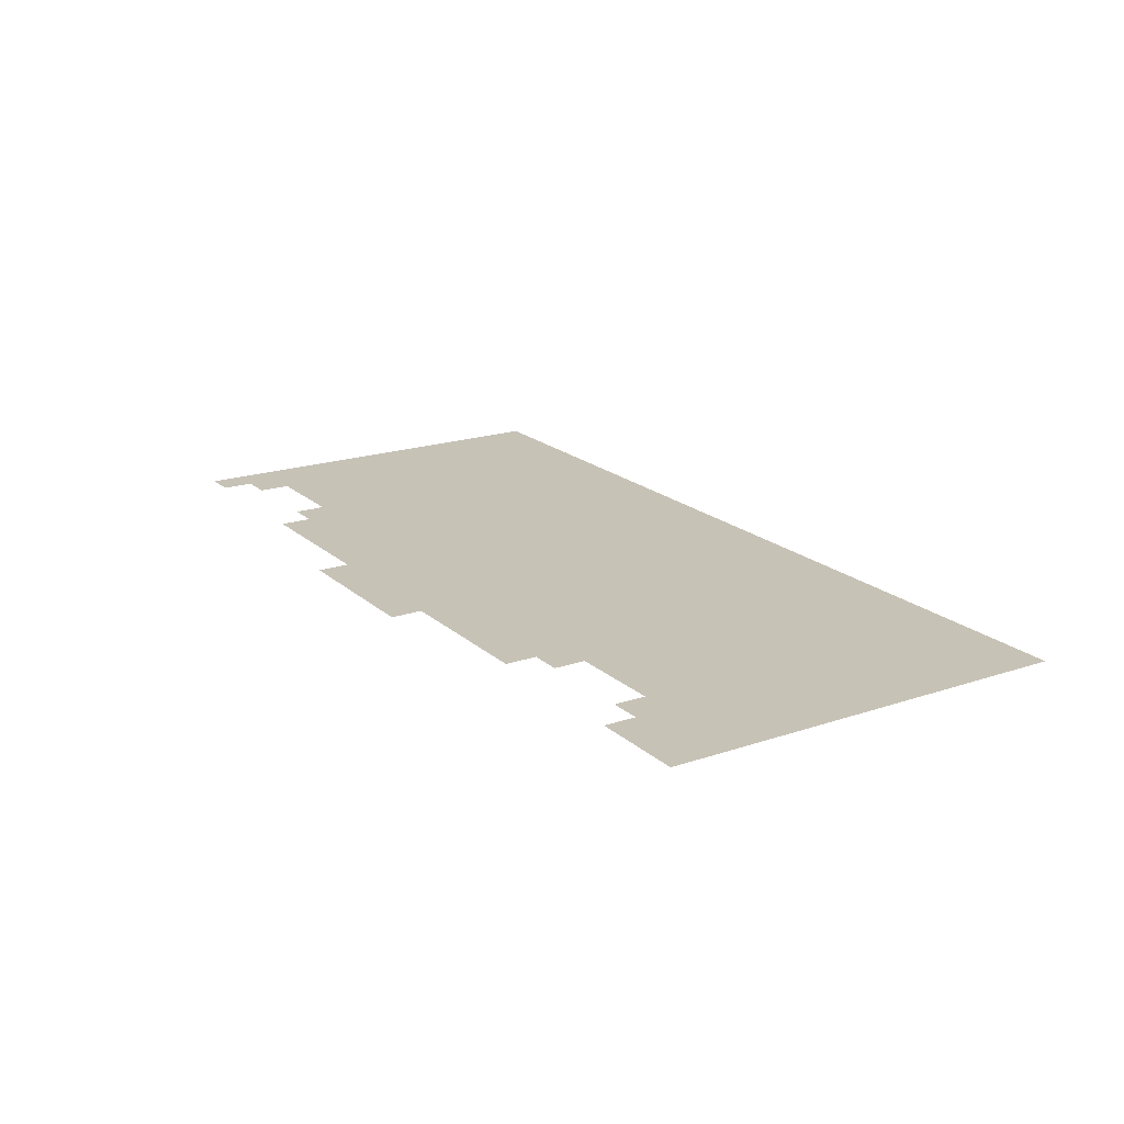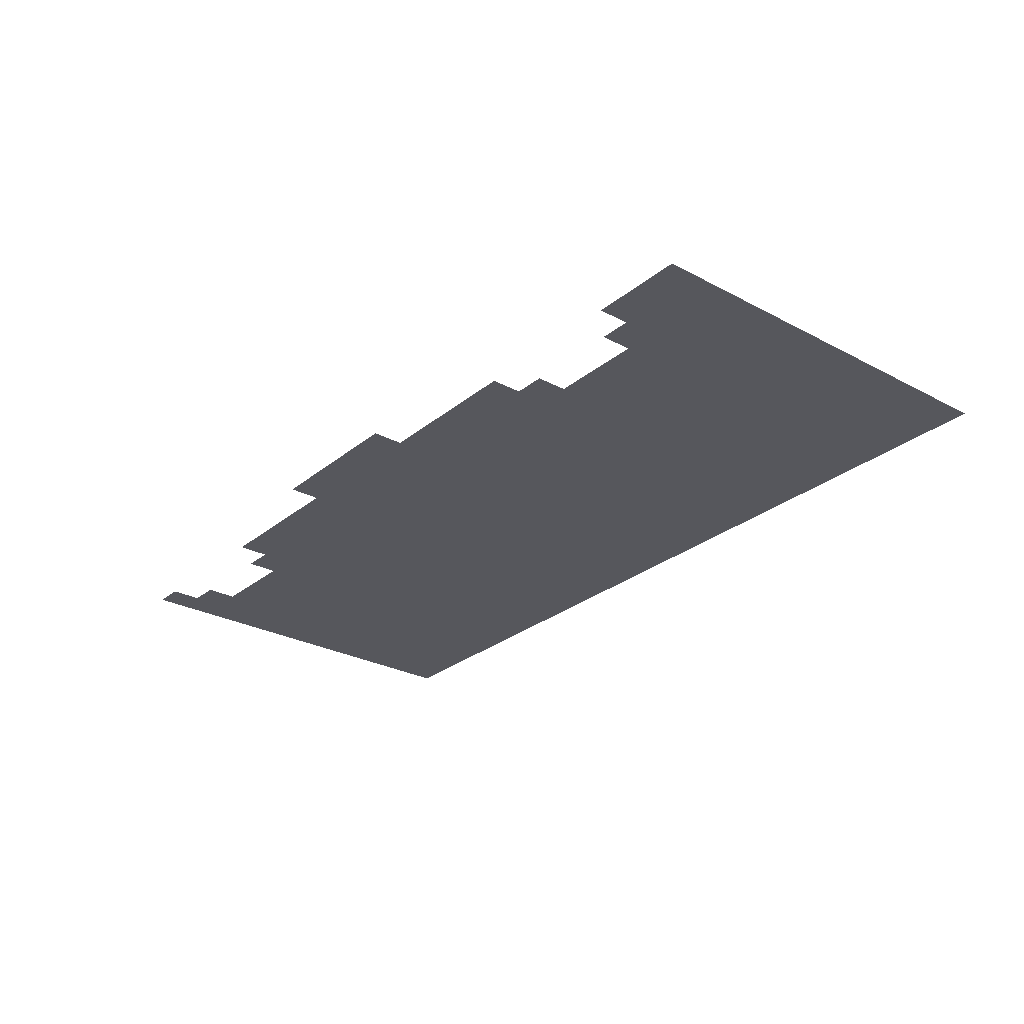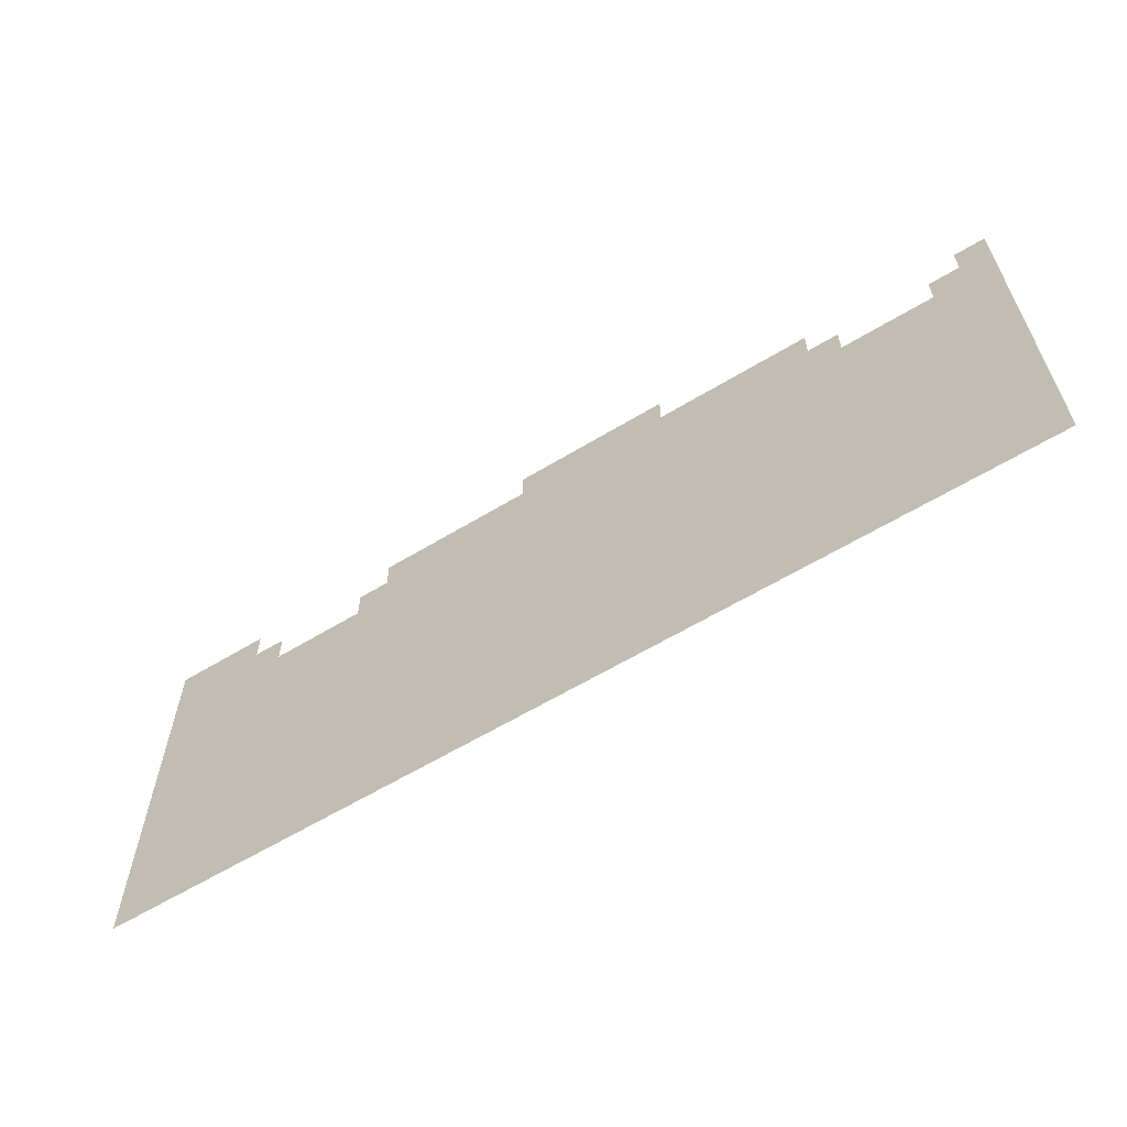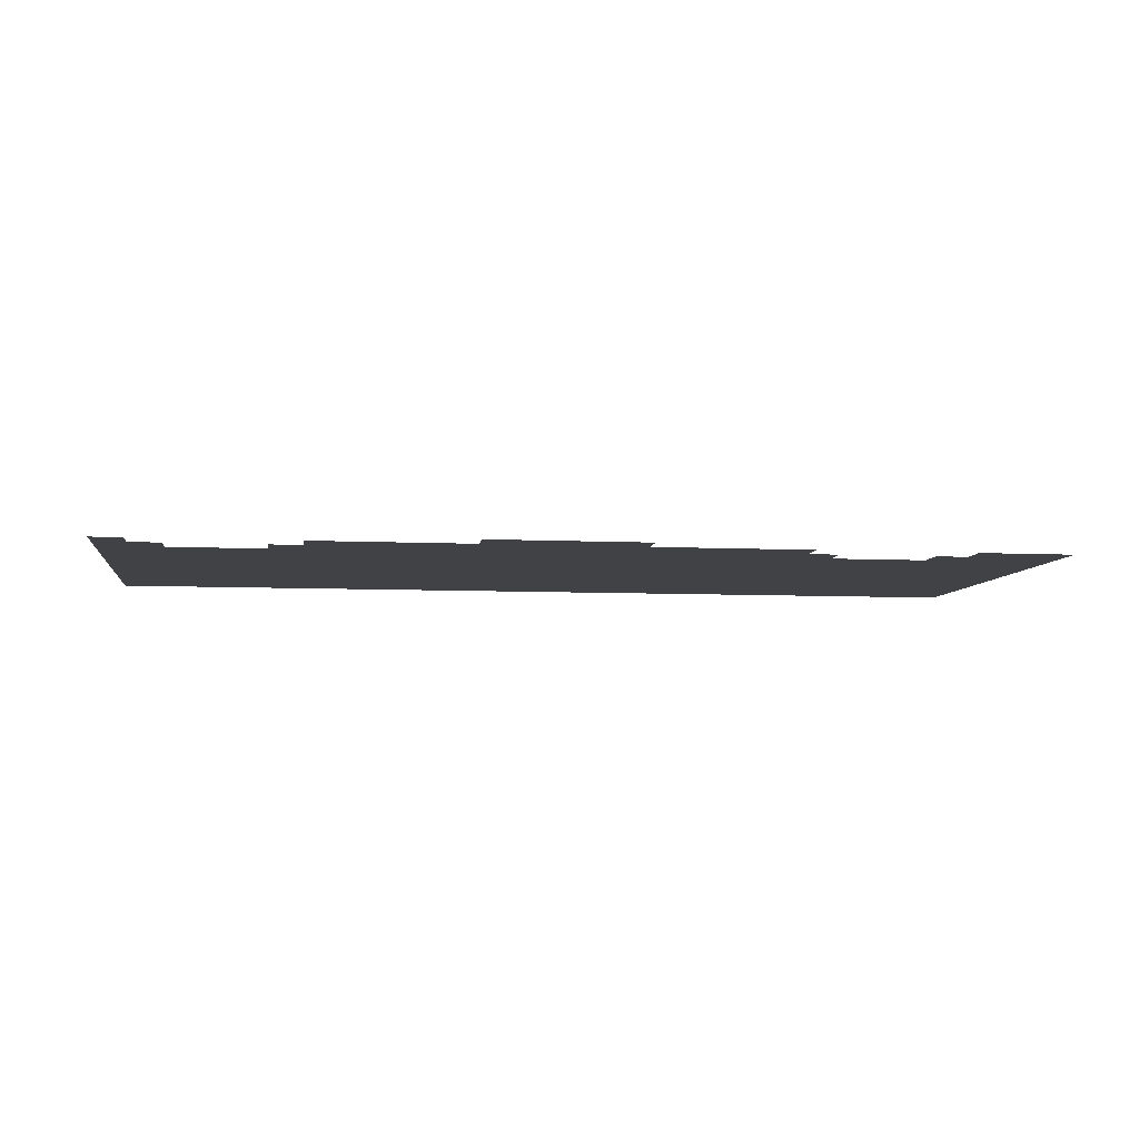
<metadata>
{"format":"obj","ext":"obj","renderer":"f3d","projection":"perspective","resolution":1024,"background":"white","views":[{"elev":19.3,"azim":-122.4,"up":"+Z"},{"elev":-27.6,"azim":-129.1,"up":"+Z"},{"elev":-61.5,"azim":31.6,"up":"+Y"},{"elev":-6.6,"azim":171.8,"up":"+Z"}]}
</metadata>
<code>
v -3264 -1344 0
v -3328 -1344 0
v -3328 -1280 0
v -3264 -1280 0
v -3392 -1344 0
v -3392 -1280 0
v -3456 -1344 0
v -3456 -1280 0
v -3520 -1344 0
v -3520 -1280 0
v -3584 -1344 0
v -3584 -1280 0
v -2560 -1408 0
v -2624 -1408 0
v -2624 -1344 0
v -2560 -1344 0
v -2944 -1408 0
v -3008 -1408 0
v -3008 -1344 0
v -2944 -1344 0
v -3072 -1408 0
v -3072 -1344 0
v -3136 -1408 0
v -3136 -1344 0
v -3200 -1408 0
v -3200 -1344 0
v -3584 -1408 0
v -3648 -1408 0
v -3648 -1344 0
v -3712 -1408 0
v -3712 -1344 0
v -3776 -1408 0
v -3776 -1344 0
v -3840 -1408 0
v -3840 -1344 0
v -3904 -1408 0
v -3904 -1344 0
v -4224 -1408 0
v -4288 -1408 0
v -4288 -1344 0
v -4224 -1344 0
v -4352 -1408 0
v -4352 -1344 0
v -4416 -1408 0
v -4416 -1344 0
v -2624 -1472 0
v -2688 -1472 0
v -2688 -1408 0
v -2880 -1472 0
v -2944 -1472 0
v -2880 -1408 0
v -3904 -1472 0
v -3968 -1472 0
v -3968 -1408 0
v -4160 -1472 0
v -4224 -1472 0
v -4160 -1408 0
v -2624 -1536 0
v -2688 -1536 0
v -2752 -1536 0
v -2752 -1472 0
v -2816 -1536 0
v -2816 -1472 0
v -2880 -1536 0
v -2944 -1536 0
v -3008 -1536 0
v -3008 -1472 0
v -3072 -1536 0
v -3072 -1472 0
v -3136 -1536 0
v -3136 -1472 0
v -3200 -1536 0
v -3200 -1472 0
v -3264 -1536 0
v -3264 -1472 0
v -3328 -1536 0
v -3328 -1472 0
v -3392 -1536 0
v -3392 -1472 0
v -3456 -1536 0
v -3456 -1472 0
v -3520 -1536 0
v -3520 -1472 0
v -3584 -1536 0
v -3584 -1472 0
v -3648 -1536 0
v -3648 -1472 0
v -3712 -1536 0
v -3712 -1472 0
v -3776 -1536 0
v -3776 -1472 0
v -3840 -1536 0
v -3840 -1472 0
v -3904 -1536 0
v -3968 -1536 0
v -4032 -1536 0
v -4032 -1472 0
v -4096 -1536 0
v -4096 -1472 0
v -4160 -1536 0
v -4224 -1536 0
v -4288 -1536 0
v -4288 -1472 0
v -4352 -1536 0
v -4352 -1472 0
v -4416 -1536 0
v -4416 -1472 0
v -2688 -1600 0
v -2752 -1600 0
v -2816 -1600 0
v -2880 -1600 0
v -2944 -1600 0
v -3008 -1600 0
v -3072 -1600 0
v -3136 -1600 0
v -3200 -1600 0
v -3264 -1600 0
v -3328 -1600 0
v -3392 -1600 0
v -3456 -1600 0
v -3520 -1600 0
v -3584 -1600 0
v -3648 -1600 0
v -3712 -1600 0
v -3776 -1600 0
v -3840 -1600 0
v -3904 -1600 0
v -3968 -1600 0
v -4032 -1600 0
v -4096 -1600 0
v -4160 -1600 0
v -4224 -1600 0
v -2688 -1664 0
v -2752 -1664 0
v -2816 -1664 0
v -2880 -1664 0
v -2944 -1664 0
v -3008 -1664 0
v -3072 -1664 0
v -3136 -1664 0
v -3200 -1664 0
v -3264 -1664 0
v -3328 -1664 0
v -3392 -1664 0
v -3456 -1664 0
v -3520 -1664 0
v -3584 -1664 0
v -3648 -1664 0
v -3712 -1664 0
v -3776 -1664 0
v -3840 -1664 0
v -3904 -1664 0
v -3968 -1664 0
v -4032 -1664 0
v -4096 -1664 0
v -4160 -1664 0
v -4224 -1664 0
v -4288 -1664 0
v -4288 -1600 0
v -4352 -1664 0
v -4352 -1600 0
v -4416 -1664 0
v -4416 -1600 0
v -2688 -1728 0
v -2752 -1728 0
v -2816 -1728 0
v -2880 -1728 0
v -2944 -1728 0
v -3008 -1728 0
v -3072 -1728 0
v -3136 -1728 0
v -3200 -1728 0
v -3264 -1728 0
v -3328 -1728 0
v -3392 -1728 0
v -3456 -1728 0
v -3520 -1728 0
v -3584 -1728 0
v -3648 -1728 0
v -3712 -1728 0
v -3776 -1728 0
v -3840 -1728 0
v -3904 -1728 0
v -3968 -1728 0
v -4032 -1728 0
v -4096 -1728 0
v -4160 -1728 0
v -2560 -1920 0
v -2624 -1920 0
v -2624 -1856 0
v -2560 -1856 0
v -2688 -1920 0
v -2688 -1856 0
v -2752 -1920 0
v -2752 -1856 0
v -2816 -1920 0
v -2816 -1856 0
v -2880 -1920 0
v -2880 -1856 0
v -2944 -1920 0
v -2944 -1856 0
v -3008 -1920 0
v -3008 -1856 0
v -3072 -1920 0
v -3072 -1856 0
v -3136 -1920 0
v -3136 -1856 0
v -3200 -1920 0
v -3200 -1856 0
v -3264 -1920 0
v -3264 -1856 0
v -3328 -1920 0
v -3328 -1856 0
v -3392 -1920 0
v -3392 -1856 0
v -3456 -1920 0
v -3456 -1856 0
v -3520 -1920 0
v -3520 -1856 0
v -3584 -1920 0
v -3584 -1856 0
v -3648 -1920 0
v -3648 -1856 0
v -3712 -1920 0
v -3712 -1856 0
v -3776 -1920 0
v -3776 -1856 0
v -3840 -1920 0
v -3840 -1856 0
v -3904 -1920 0
v -3904 -1856 0
v -3968 -1920 0
v -3968 -1856 0
v -4032 -1920 0
v -4032 -1856 0
v -4096 -1920 0
v -4096 -1856 0
v -4160 -1920 0
v -4160 -1856 0
v -4224 -1920 0
v -4224 -1856 0
v -4288 -1920 0
v -4288 -1856 0
v -4352 -1920 0
v -4352 -1856 0
v -4416 -1920 0
v -4416 -1856 0
v -2560 -1984 0
v -2624 -1984 0
v -2688 -1984 0
v -2752 -1984 0
v -2816 -1984 0
v -2880 -1984 0
v -2944 -1984 0
v -3008 -1984 0
v -3072 -1984 0
v -3136 -1984 0
v -3200 -1984 0
v -3264 -1984 0
v -3328 -1984 0
v -3392 -1984 0
v -3456 -1984 0
v -3520 -1984 0
v -3584 -1984 0
v -3648 -1984 0
v -3712 -1984 0
v -3776 -1984 0
v -3840 -1984 0
v -3904 -1984 0
v -3968 -1984 0
v -4032 -1984 0
v -4096 -1984 0
v -4160 -1984 0
v -4224 -1984 0
v -4288 -1984 0
v -4352 -1984 0
v -4416 -1984 0
v -2560 -2048 0
v -2624 -2048 0
v -2688 -2048 0
v -2752 -2048 0
v -2816 -2048 0
v -2880 -2048 0
v -2944 -2048 0
v -3008 -2048 0
v -3072 -2048 0
v -3136 -2048 0
v -3200 -2048 0
v -3264 -2048 0
v -3328 -2048 0
v -3392 -2048 0
v -3456 -2048 0
v -3520 -2048 0
v -3584 -2048 0
v -3648 -2048 0
v -3712 -2048 0
v -3776 -2048 0
v -3840 -2048 0
v -3904 -2048 0
v -3968 -2048 0
v -4032 -2048 0
v -4096 -2048 0
v -4160 -2048 0
v -4224 -2048 0
v -4288 -2048 0
v -4352 -2048 0
v -4416 -2048 0
v -2560 -2112 0
v -2624 -2112 0
v -2688 -2112 0
v -2752 -2112 0
v -2816 -2112 0
v -2880 -2112 0
v -2944 -2112 0
v -3008 -2112 0
v -3072 -2112 0
v -3136 -2112 0
v -3200 -2112 0
v -3264 -2112 0
v -3328 -2112 0
v -3392 -2112 0
v -3456 -2112 0
v -3520 -2112 0
v -3584 -2112 0
v -3648 -2112 0
v -3712 -2112 0
v -3776 -2112 0
v -3840 -2112 0
v -3904 -2112 0
v -3968 -2112 0
v -4032 -2112 0
v -4096 -2112 0
v -4160 -2112 0
v -4224 -2112 0
v -4288 -2112 0
v -4352 -2112 0
v -4416 -2112 0
v -2560 -2176 0
v -2624 -2176 0
v -2688 -2176 0
v -2752 -2176 0
v -2816 -2176 0
v -2880 -2176 0
v -2944 -2176 0
v -3008 -2176 0
v -3072 -2176 0
v -3136 -2176 0
v -3200 -2176 0
v -3264 -2176 0
v -3328 -2176 0
v -3392 -2176 0
v -3456 -2176 0
v -3520 -2176 0
v -3584 -2176 0
v -3648 -2176 0
v -3712 -2176 0
v -3776 -2176 0
v -3840 -2176 0
v -3904 -2176 0
v -3968 -2176 0
v -4032 -2176 0
v -4096 -2176 0
v -4160 -2176 0
v -4224 -2176 0
v -4288 -2176 0
v -4352 -2176 0
v -4416 -2176 0
v -3264 -1408 0
v -3328 -1408 0
v -3392 -1408 0
v -3456 -1408 0
v -3520 -1408 0
v -2560 -1472 0
v -2560 -1536 0
v -2560 -1600 0
v -2624 -1600 0
v -2560 -1664 0
v -2624 -1664 0
v -2560 -1728 0
v -2624 -1728 0
v -4224 -1728 0
v -4288 -1728 0
v -4352 -1728 0
v -4416 -1728 0
v -2560 -1792 0
v -2624 -1792 0
v -2688 -1792 0
v -2752 -1792 0
v -2816 -1792 0
v -2880 -1792 0
v -2944 -1792 0
v -3008 -1792 0
v -3072 -1792 0
v -3136 -1792 0
v -3200 -1792 0
v -3264 -1792 0
v -3328 -1792 0
v -3392 -1792 0
v -3456 -1792 0
v -3520 -1792 0
v -3584 -1792 0
v -3648 -1792 0
v -3712 -1792 0
v -3776 -1792 0
v -3840 -1792 0
v -3904 -1792 0
v -3968 -1792 0
v -4032 -1792 0
v -4096 -1792 0
v -4160 -1792 0
v -4224 -1792 0
v -4288 -1792 0
v -4352 -1792 0
v -4416 -1792 0
g mesh_[00]_[00]
f 1 2 3 4
f 2 5 6 3
f 5 7 8 6
f 7 9 10 8
f 9 11 12 10
f 13 14 15 16
f 17 18 19 20
f 18 21 22 19
f 21 23 24 22
f 23 25 26 24
f 27 28 29 11
f 28 30 31 29
f 30 32 33 31
f 32 34 35 33
f 34 36 37 35
f 38 39 40 41
f 39 42 43 40
f 42 44 45 43
f 46 47 48 14
f 49 50 17 51
f 52 53 54 36
f 55 56 38 57
f 58 59 47 46
f 59 60 61 47
f 60 62 63 61
f 62 64 49 63
f 64 65 50 49
f 65 66 67 50
f 66 68 69 67
f 68 70 71 69
f 70 72 73 71
f 72 74 75 73
f 74 76 77 75
f 76 78 79 77
f 78 80 81 79
f 80 82 83 81
f 82 84 85 83
f 84 86 87 85
f 86 88 89 87
f 88 90 91 89
f 90 92 93 91
f 92 94 52 93
f 94 95 53 52
f 95 96 97 53
f 96 98 99 97
f 98 100 55 99
f 100 101 56 55
f 101 102 103 56
f 102 104 105 103
f 104 106 107 105
f 108 109 60 59
f 109 110 62 60
f 110 111 64 62
f 111 112 65 64
f 112 113 66 65
f 113 114 68 66
f 114 115 70 68
f 115 116 72 70
f 116 117 74 72
f 117 118 76 74
f 118 119 78 76
f 119 120 80 78
f 120 121 82 80
f 121 122 84 82
f 122 123 86 84
f 123 124 88 86
f 124 125 90 88
f 125 126 92 90
f 126 127 94 92
f 127 128 95 94
f 128 129 96 95
f 129 130 98 96
f 130 131 100 98
f 131 132 101 100
f 133 134 109 108
f 134 135 110 109
f 135 136 111 110
f 136 137 112 111
f 137 138 113 112
f 138 139 114 113
f 139 140 115 114
f 140 141 116 115
f 141 142 117 116
f 142 143 118 117
f 143 144 119 118
f 144 145 120 119
f 145 146 121 120
f 146 147 122 121
f 147 148 123 122
f 148 149 124 123
f 149 150 125 124
f 150 151 126 125
f 151 152 127 126
f 152 153 128 127
f 153 154 129 128
f 154 155 130 129
f 155 156 131 130
f 156 157 132 131
f 157 158 159 132
f 158 160 161 159
f 160 162 163 161
f 164 165 134 133
f 165 166 135 134
f 166 167 136 135
f 167 168 137 136
f 168 169 138 137
f 169 170 139 138
f 170 171 140 139
f 171 172 141 140
f 172 173 142 141
f 173 174 143 142
f 174 175 144 143
f 175 176 145 144
f 176 177 146 145
f 177 178 147 146
f 178 179 148 147
f 179 180 149 148
f 180 181 150 149
f 181 182 151 150
f 182 183 152 151
f 183 184 153 152
f 184 185 154 153
f 185 186 155 154
f 186 187 156 155
f 188 189 190 191
f 189 192 193 190
f 192 194 195 193
f 194 196 197 195
f 196 198 199 197
f 198 200 201 199
f 200 202 203 201
f 202 204 205 203
f 204 206 207 205
f 206 208 209 207
f 208 210 211 209
f 210 212 213 211
f 212 214 215 213
f 214 216 217 215
f 216 218 219 217
f 218 220 221 219
f 220 222 223 221
f 222 224 225 223
f 224 226 227 225
f 226 228 229 227
f 228 230 231 229
f 230 232 233 231
f 232 234 235 233
f 234 236 237 235
f 236 238 239 237
f 238 240 241 239
f 240 242 243 241
f 242 244 245 243
f 244 246 247 245
f 248 249 189 188
f 249 250 192 189
f 250 251 194 192
f 251 252 196 194
f 252 253 198 196
f 253 254 200 198
f 254 255 202 200
f 255 256 204 202
f 256 257 206 204
f 257 258 208 206
f 258 259 210 208
f 259 260 212 210
f 260 261 214 212
f 261 262 216 214
f 262 263 218 216
f 263 264 220 218
f 264 265 222 220
f 265 266 224 222
f 266 267 226 224
f 267 268 228 226
f 268 269 230 228
f 269 270 232 230
f 270 271 234 232
f 271 272 236 234
f 272 273 238 236
f 273 274 240 238
f 274 275 242 240
f 275 276 244 242
f 276 277 246 244
f 278 279 249 248
f 279 280 250 249
f 280 281 251 250
f 281 282 252 251
f 282 283 253 252
f 283 284 254 253
f 284 285 255 254
f 285 286 256 255
f 286 287 257 256
f 287 288 258 257
f 288 289 259 258
f 289 290 260 259
f 290 291 261 260
f 291 292 262 261
f 292 293 263 262
f 293 294 264 263
f 294 295 265 264
f 295 296 266 265
f 296 297 267 266
f 297 298 268 267
f 298 299 269 268
f 299 300 270 269
f 300 301 271 270
f 301 302 272 271
f 302 303 273 272
f 303 304 274 273
f 304 305 275 274
f 305 306 276 275
f 306 307 277 276
f 308 309 279 278
f 309 310 280 279
f 310 311 281 280
f 311 312 282 281
f 312 313 283 282
f 313 314 284 283
f 314 315 285 284
f 315 316 286 285
f 316 317 287 286
f 317 318 288 287
f 318 319 289 288
f 319 320 290 289
f 320 321 291 290
f 321 322 292 291
f 322 323 293 292
f 323 324 294 293
f 324 325 295 294
f 325 326 296 295
f 326 327 297 296
f 327 328 298 297
f 328 329 299 298
f 329 330 300 299
f 330 331 301 300
f 331 332 302 301
f 332 333 303 302
f 333 334 304 303
f 334 335 305 304
f 335 336 306 305
f 336 337 307 306
f 338 339 309 308
f 339 340 310 309
f 340 341 311 310
f 341 342 312 311
f 342 343 313 312
f 343 344 314 313
f 344 345 315 314
f 345 346 316 315
f 346 347 317 316
f 347 348 318 317
f 348 349 319 318
f 349 350 320 319
f 350 351 321 320
f 351 352 322 321
f 352 353 323 322
f 353 354 324 323
f 354 355 325 324
f 355 356 326 325
f 356 357 327 326
f 357 358 328 327
f 358 359 329 328
f 359 360 330 329
f 360 361 331 330
f 361 362 332 331
f 362 363 333 332
f 363 364 334 333
f 364 365 335 334
f 365 366 336 335
f 366 367 337 336
g mesh_[01]_[00]
f 25 368 1 26
f 368 369 2 1
f 369 370 5 2
f 370 371 7 5
f 371 372 9 7
f 372 27 11 9
f 27 28 29 11
f 373 46 14 13
f 46 47 48 14
f 49 50 17 51
f 50 67 18 17
f 67 69 21 18
f 69 71 23 21
f 71 73 25 23
f 73 75 368 25
f 75 77 369 368
f 77 79 370 369
f 79 81 371 370
f 81 83 372 371
f 83 85 27 372
f 85 87 28 27
f 87 89 30 28
f 89 91 32 30
f 91 93 34 32
f 93 52 36 34
f 52 53 54 36
f 55 56 38 57
f 56 103 39 38
f 103 105 42 39
f 105 107 44 42
f 374 58 46 373
f 58 59 47 46
f 64 65 50 49
f 65 66 67 50
f 66 68 69 67
f 68 70 71 69
f 70 72 73 71
f 72 74 75 73
f 74 76 77 75
f 76 78 79 77
f 78 80 81 79
f 80 82 83 81
f 82 84 85 83
f 84 86 87 85
f 86 88 89 87
f 88 90 91 89
f 90 92 93 91
f 92 94 52 93
f 94 95 53 52
f 100 101 56 55
f 101 102 103 56
f 102 104 105 103
f 104 106 107 105
f 375 376 58 374
f 376 108 59 58
f 131 132 101 100
f 132 159 102 101
f 159 161 104 102
f 161 163 106 104
f 377 378 376 375
f 378 133 108 376
f 156 157 132 131
f 157 158 159 132
f 158 160 161 159
f 160 162 163 161
f 379 380 378 377
f 380 164 133 378
f 164 165 134 133
f 165 166 135 134
f 185 186 155 154
f 186 187 156 155
f 187 381 157 156
f 381 382 158 157
f 382 383 160 158
f 383 384 162 160
f 385 386 380 379
f 386 387 164 380
f 387 388 165 164
f 388 389 166 165
f 389 390 167 166
f 390 391 168 167
f 391 392 169 168
f 392 393 170 169
f 393 394 171 170
f 394 395 172 171
f 395 396 173 172
f 396 397 174 173
f 397 398 175 174
f 398 399 176 175
f 399 400 177 176
f 400 401 178 177
f 401 402 179 178
f 402 403 180 179
f 403 404 181 180
f 404 405 182 181
f 405 406 183 182
f 406 407 184 183
f 407 408 185 184
f 408 409 186 185
f 409 410 187 186
f 410 411 381 187
f 411 412 382 381
f 412 413 383 382
f 413 414 384 383
f 191 190 386 385
f 190 193 387 386
f 193 195 388 387
f 195 197 389 388
f 197 199 390 389
f 199 201 391 390
f 201 203 392 391
f 203 205 393 392
f 205 207 394 393
f 207 209 395 394
f 209 211 396 395
f 211 213 397 396
f 213 215 398 397
f 215 217 399 398
f 217 219 400 399
f 219 221 401 400
f 221 223 402 401
f 223 225 403 402
f 225 227 404 403
f 227 229 405 404
f 229 231 406 405
f 231 233 407 406
f 233 235 408 407
f 235 237 409 408
f 237 239 410 409
f 239 241 411 410
f 241 243 412 411
f 243 245 413 412
f 245 247 414 413

</code>
